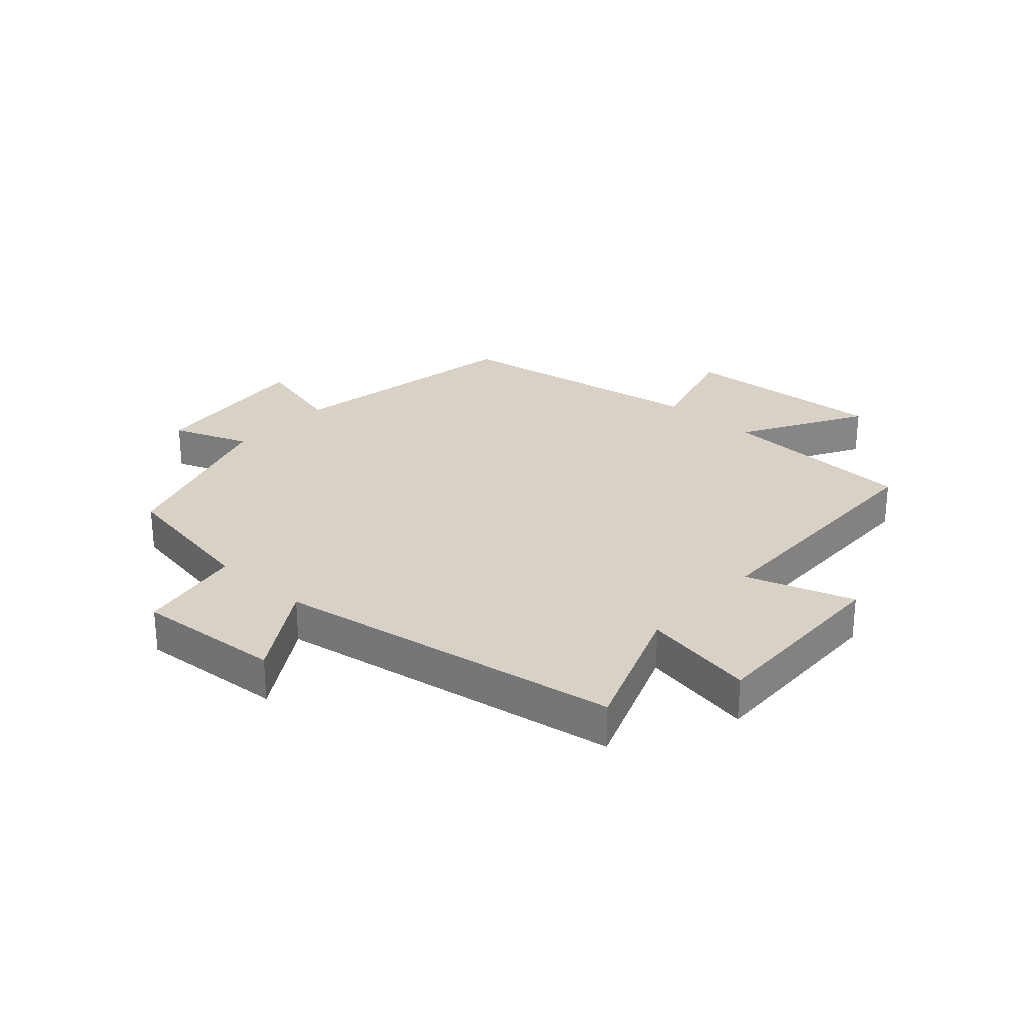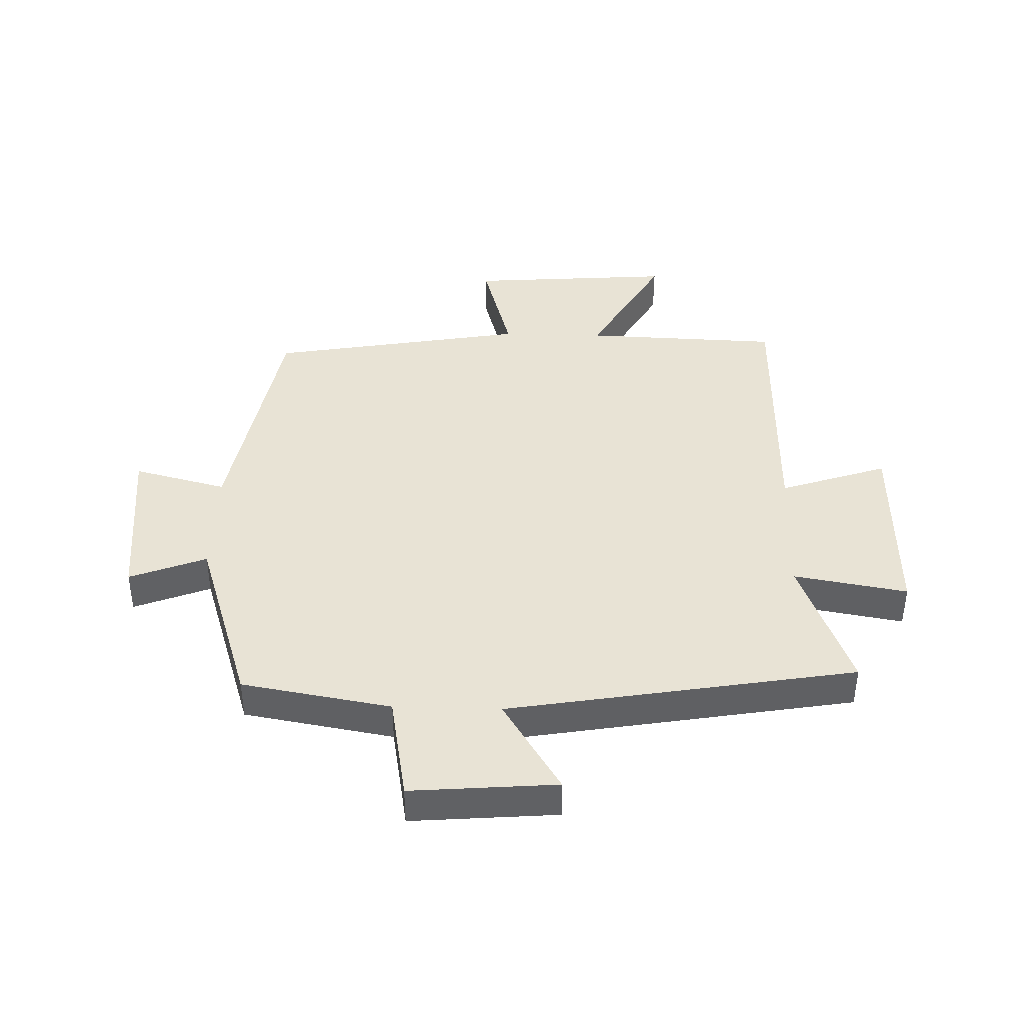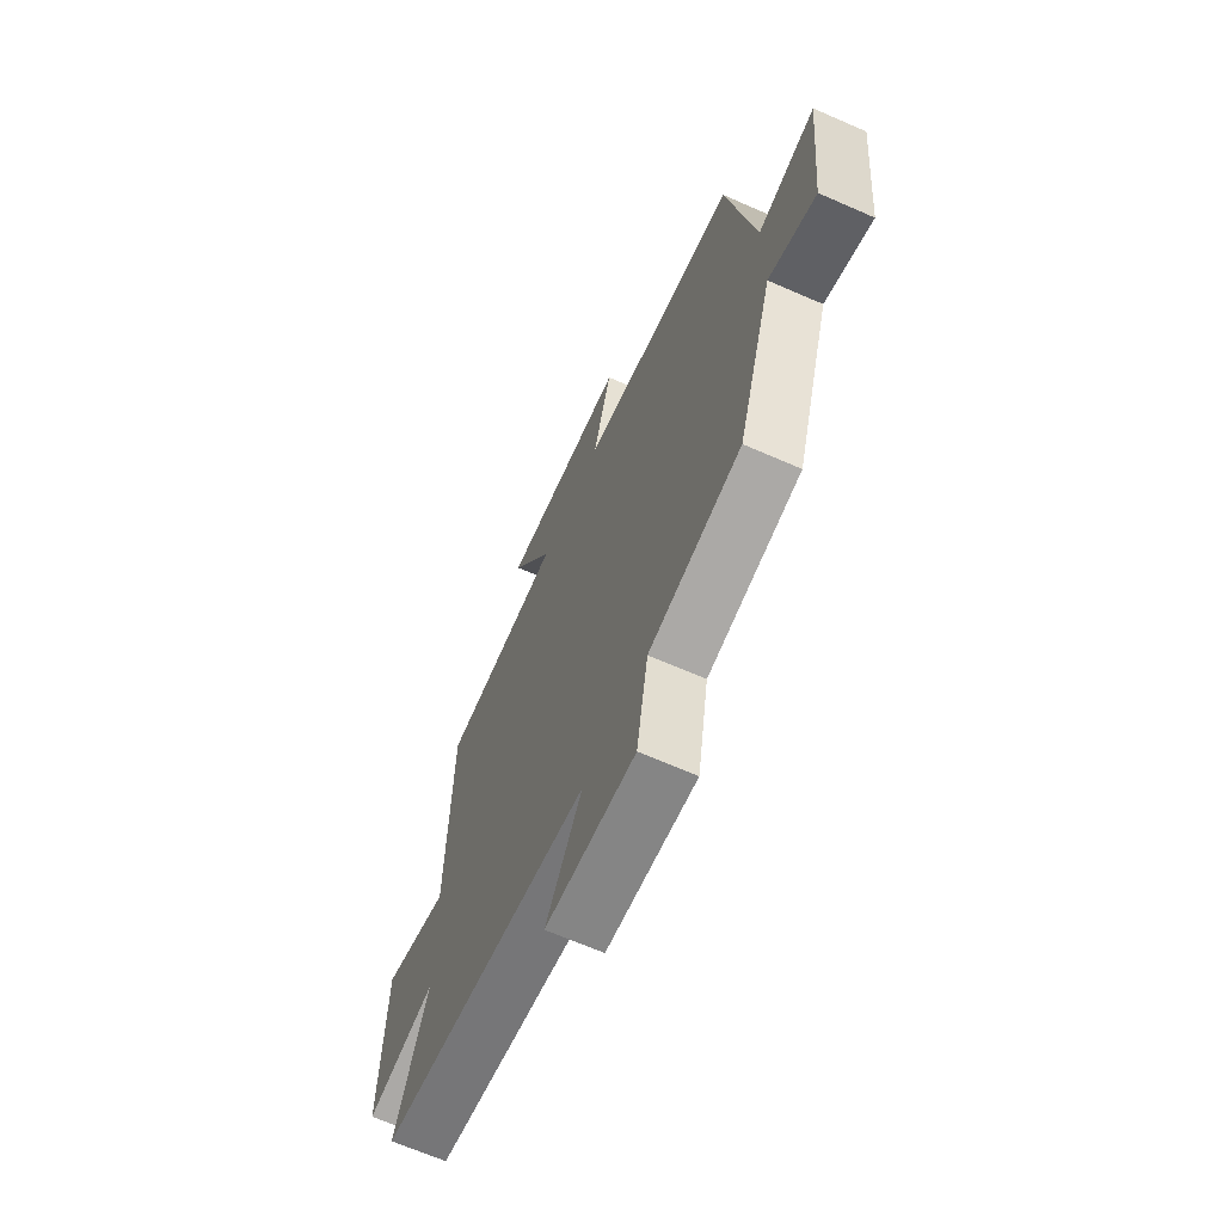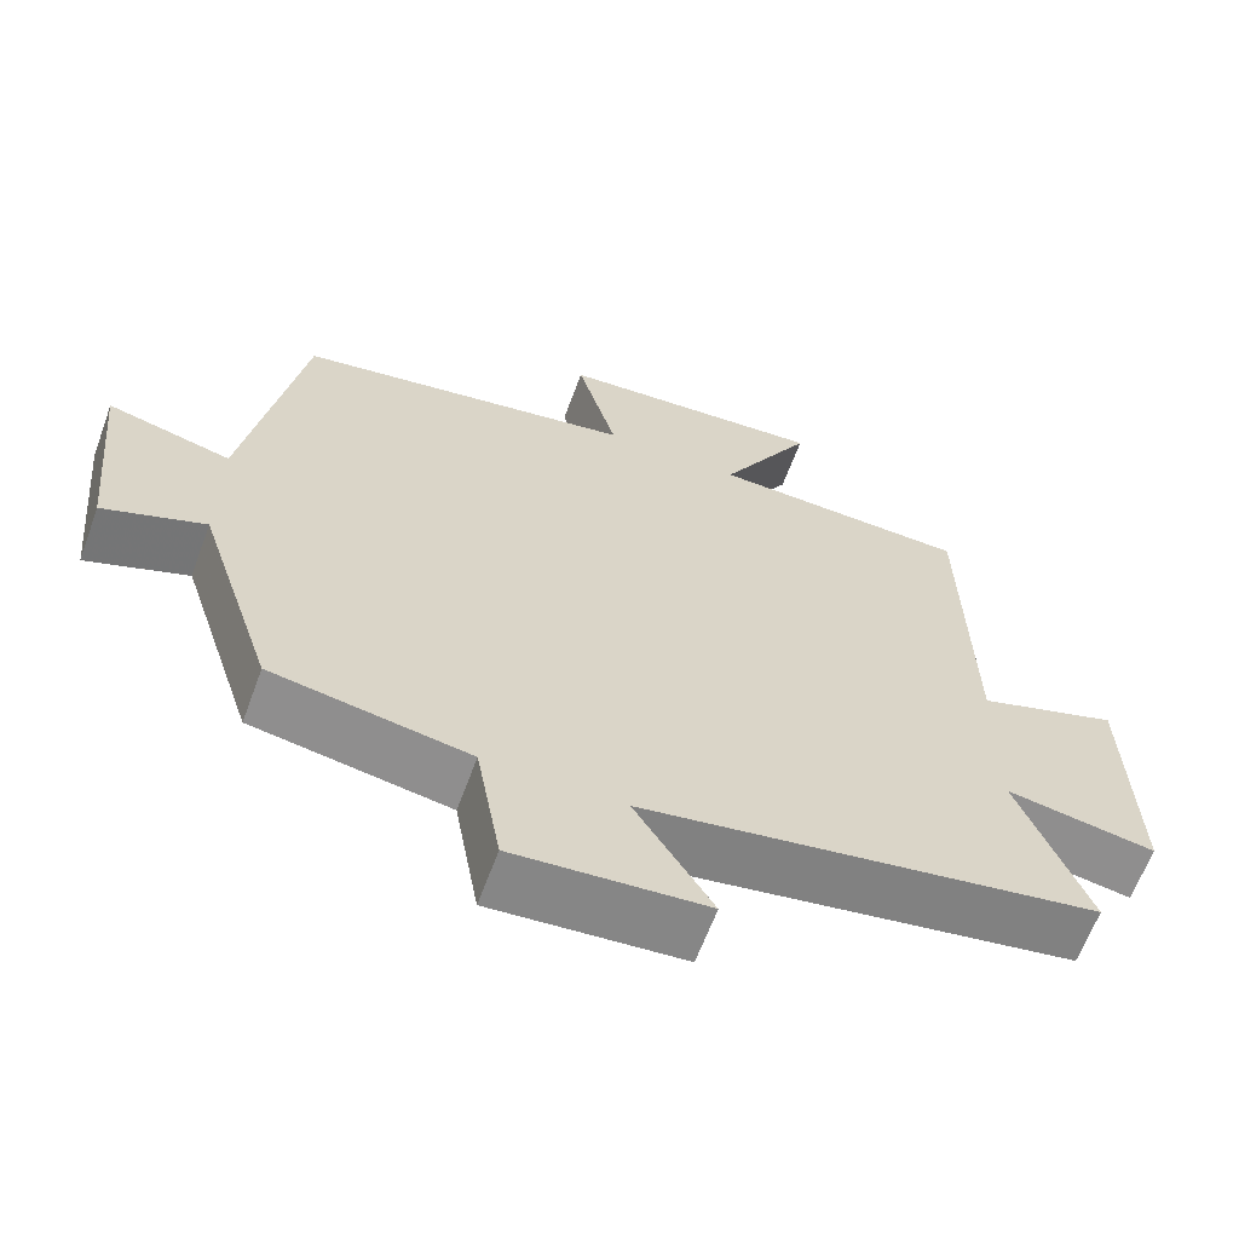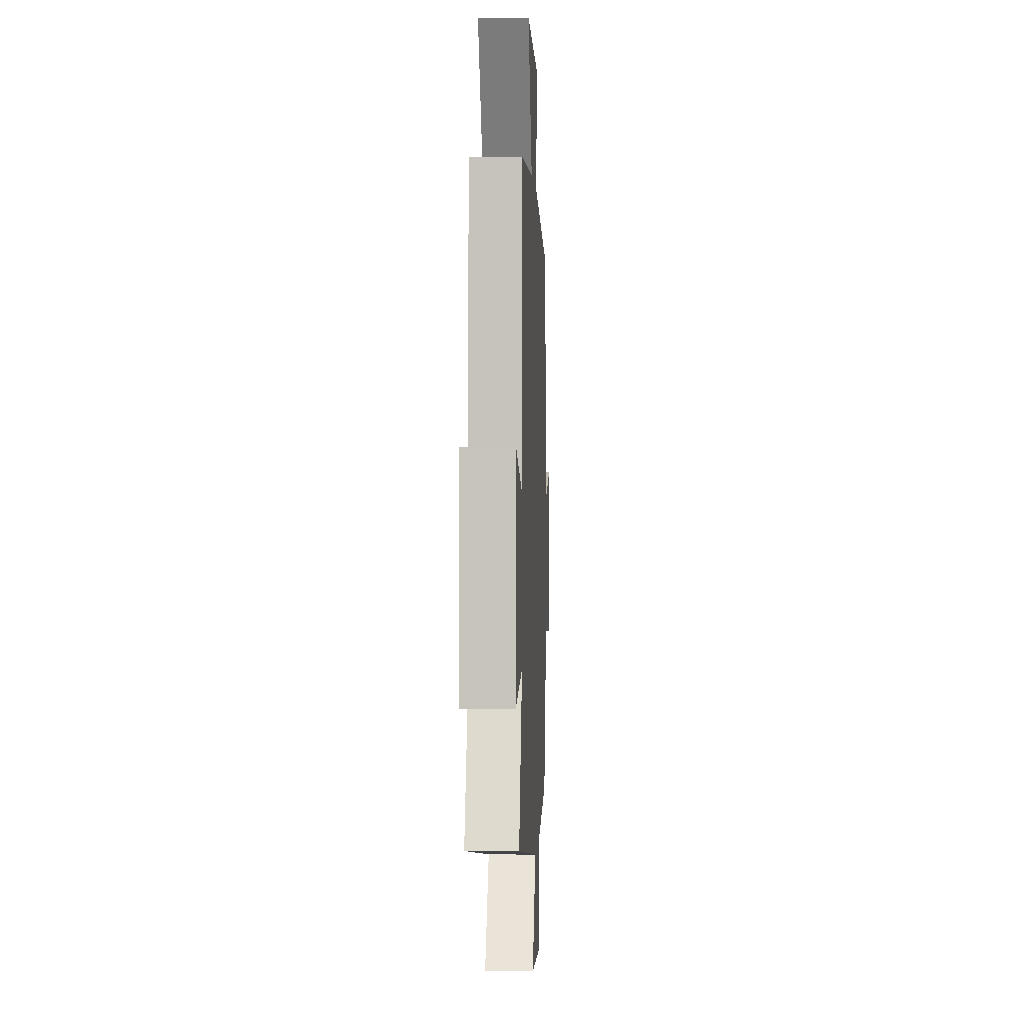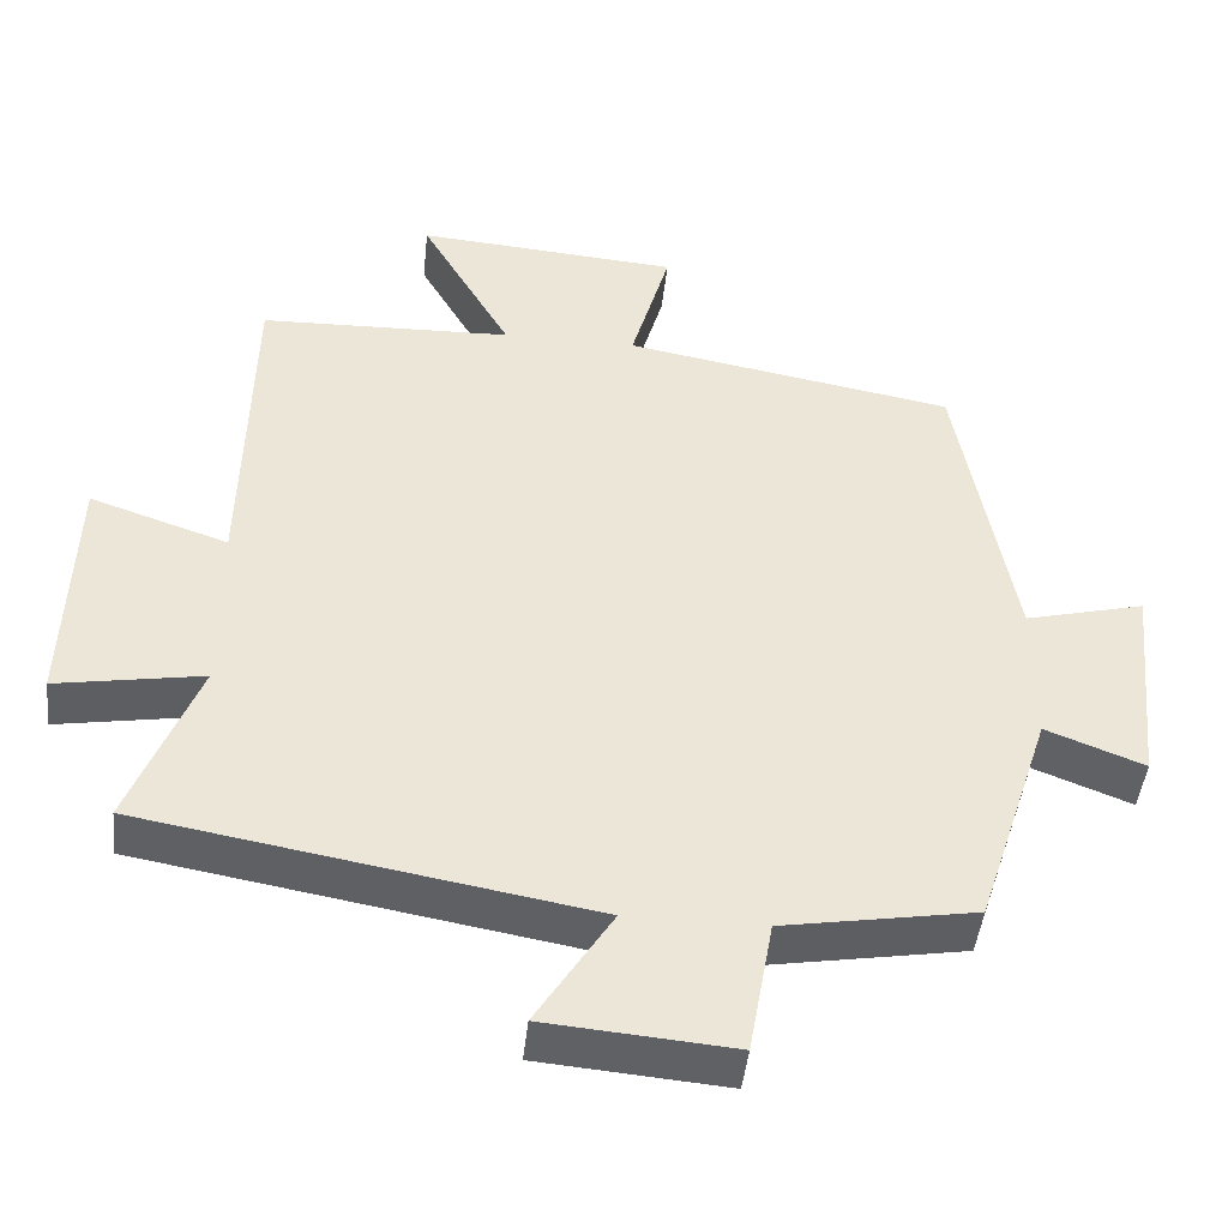
<metadata>
{"format":"obj","ext":"obj","renderer":"f3d","projection":"perspective","resolution":1024,"background":"white","views":[{"elev":27.5,"azim":-137.6,"up":"+Y"},{"elev":41.1,"azim":-178.3,"up":"+Y"},{"elev":-66.4,"azim":66.2,"up":"+Z"},{"elev":-63.4,"azim":159.8,"up":"+Z"},{"elev":1.6,"azim":-87.4,"up":"+Z"},{"elev":-45.4,"azim":-6.1,"up":"+Z"}]}
</metadata>
<code>
v 0.404 0.07 -0.458
v 0.158 0.07 -0.5
v 0.127 0.07 -0.675
v -0.113 0.07 -0.655
v -0.016 0.07 -0.5
v -0.587 0.07 -0.401
v -0.5 0.07 -0.177
v -0.687 0.07 -0.209
v -0.677 0.07 0.113
v -0.5 0.07 0.053
v -0.491 0.07 0.489
v -0.167 0.07 0.5
v -0.283 0.07 0.704
v 0.055 0.07 0.678
v 0.005 0.07 0.5
v 0.429 0.07 0.425
v 0.5 0.07 0.027
v 0.654 0.07 0.066
v 0.626 0.07 -0.212
v 0.5 0.07 -0.163
v 0.404 0 -0.458
v 0.158 0 -0.5
v 0.127 0 -0.675
v -0.113 0 -0.655
v -0.016 0 -0.5
v -0.587 0 -0.401
v -0.5 0 -0.177
v -0.687 0 -0.209
v -0.677 0 0.113
v -0.5 0 0.053
v -0.491 0 0.489
v -0.167 0 0.5
v -0.283 0 0.704
v 0.055 0 0.678
v 0.005 0 0.5
v 0.429 0 0.425
v 0.5 0 0.027
v 0.654 0 0.066
v 0.626 0 -0.212
v 0.5 0 -0.163
f 17 18 19 20
f 15 16 17 20
f 15 20 1 2
f 12 13 14 15
f 10 11 12 15
f 10 15 2
f 7 8 9 10
f 7 10 2
f 5 6 7 2
f 2 3 4 5
f 40 39 38 37
f 40 37 36 35
f 22 21 40 35
f 35 34 33 32
f 35 32 31 30
f 22 35 30
f 30 29 28 27
f 22 30 27
f 22 27 26 25
f 25 24 23 22
f 1 21 22 2
f 2 22 23 3
f 3 23 24 4
f 4 24 25 5
f 5 25 26 6
f 6 26 27 7
f 7 27 28 8
f 8 28 29 9
f 9 29 30 10
f 10 30 31 11
f 11 31 32 12
f 12 32 33 13
f 13 33 34 14
f 14 34 35 15
f 15 35 36 16
f 16 36 37 17
f 17 37 38 18
f 18 38 39 19
f 19 39 40 20
f 20 40 21 1

</code>
